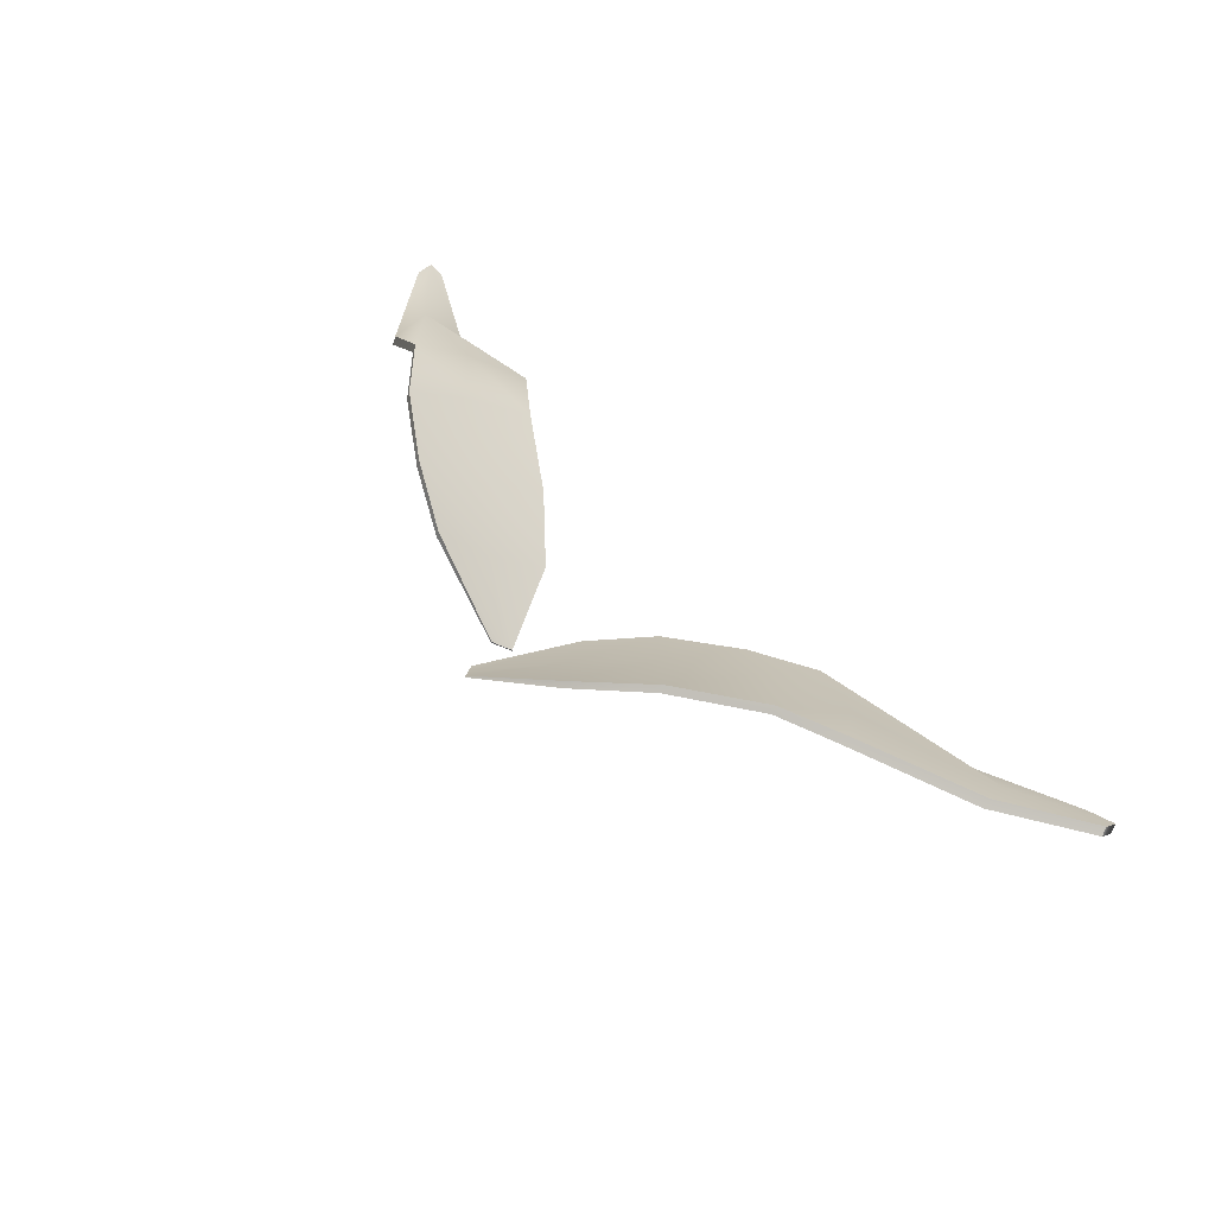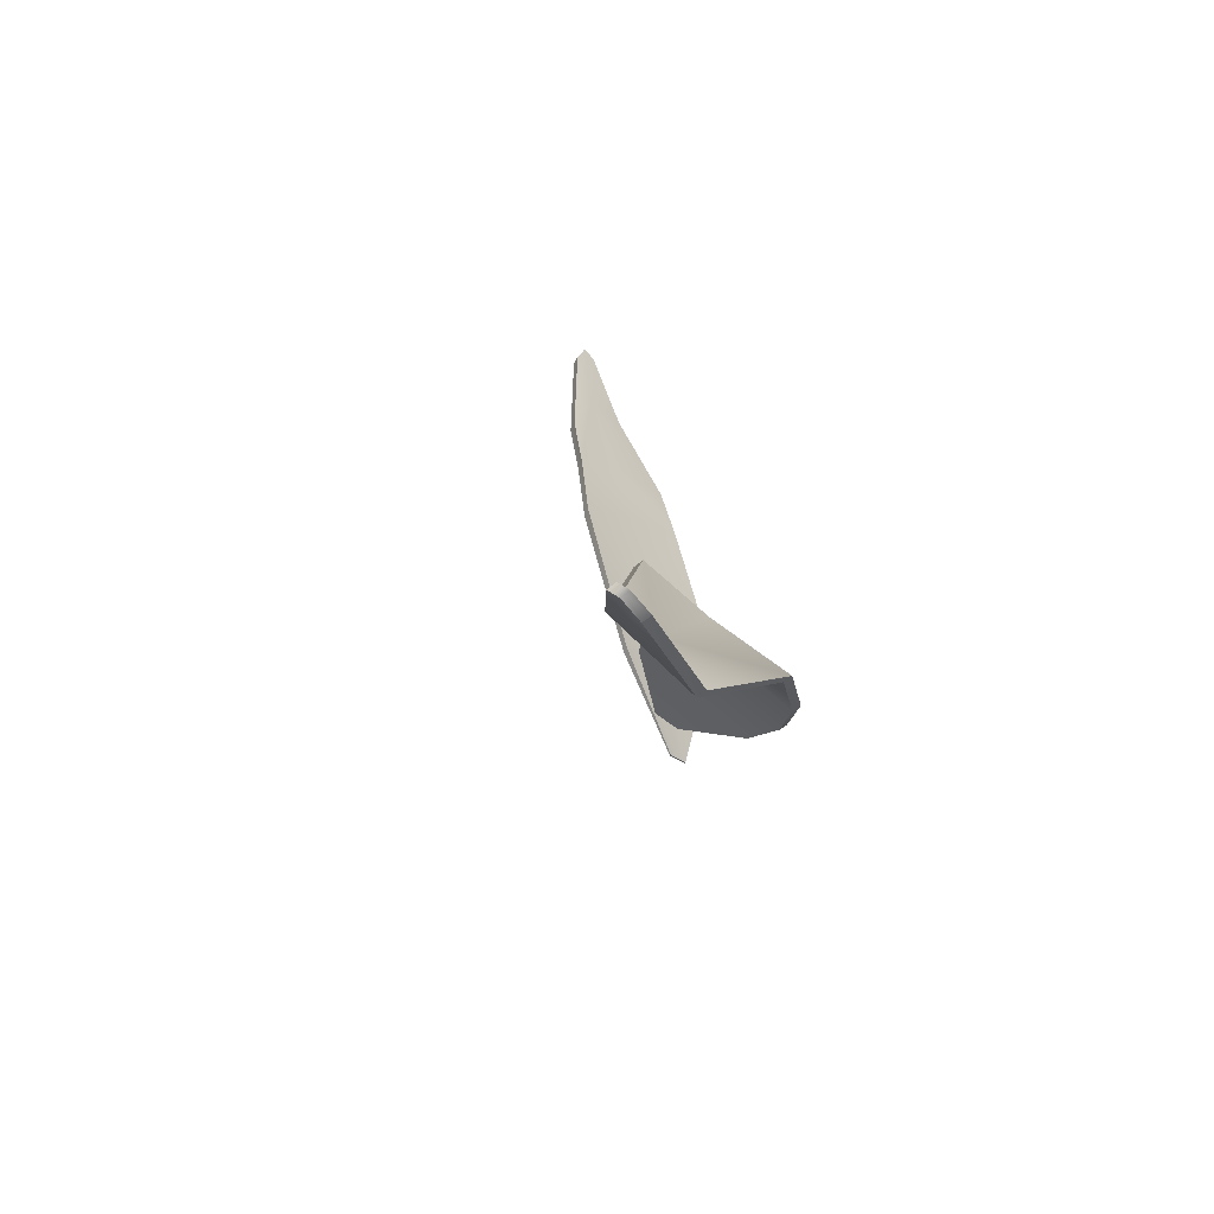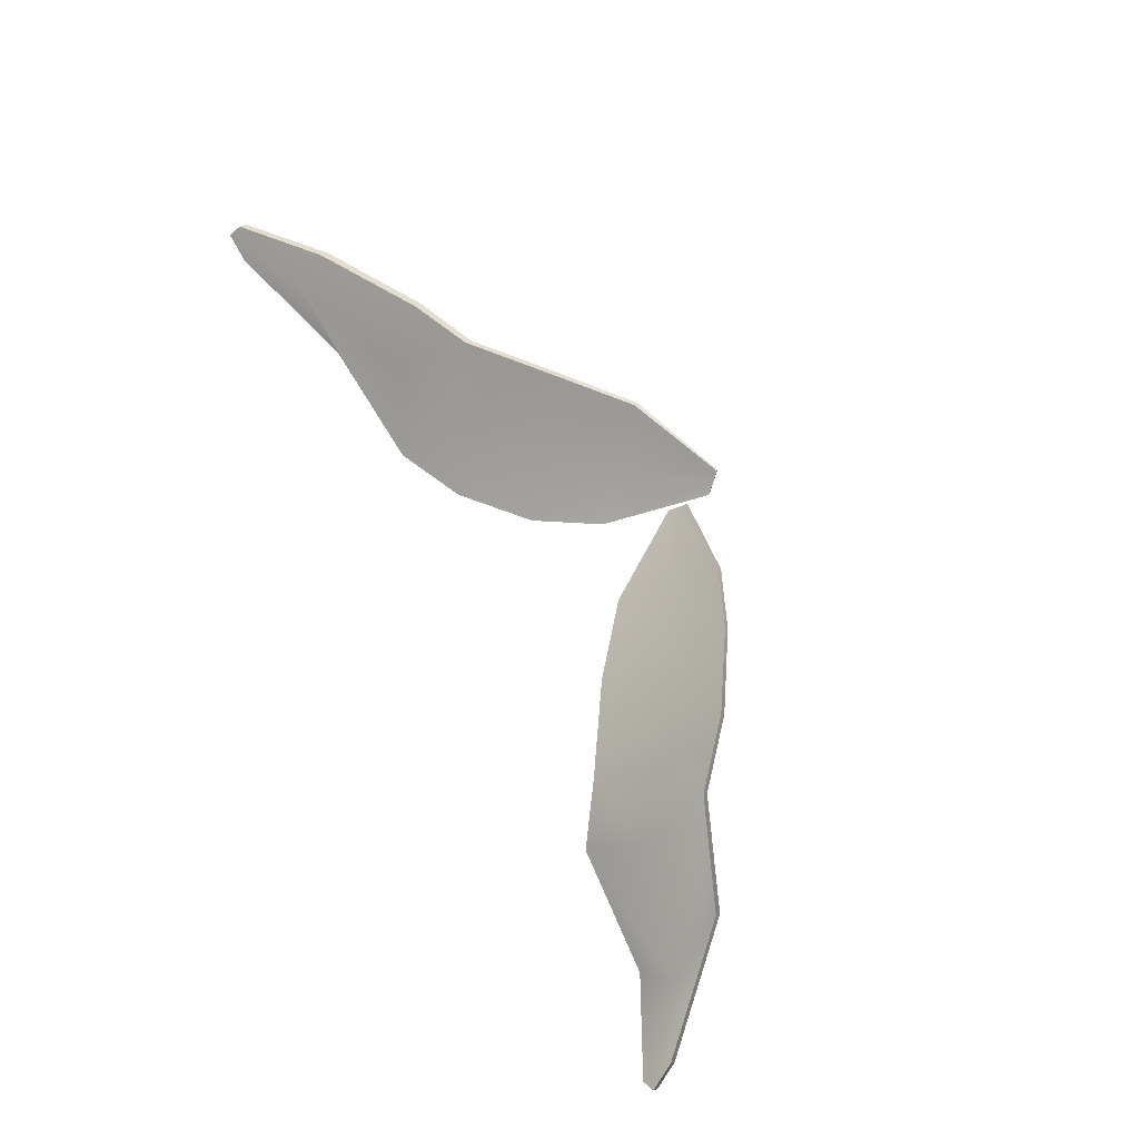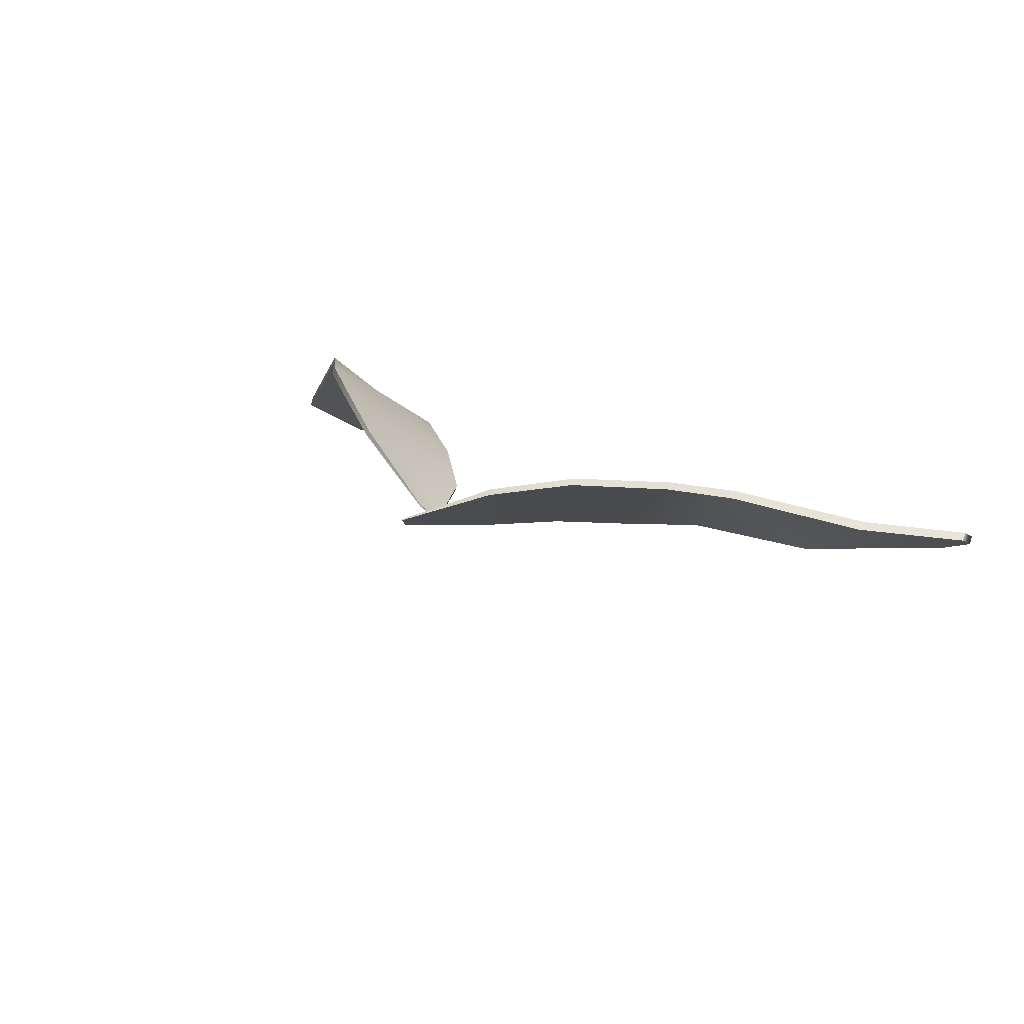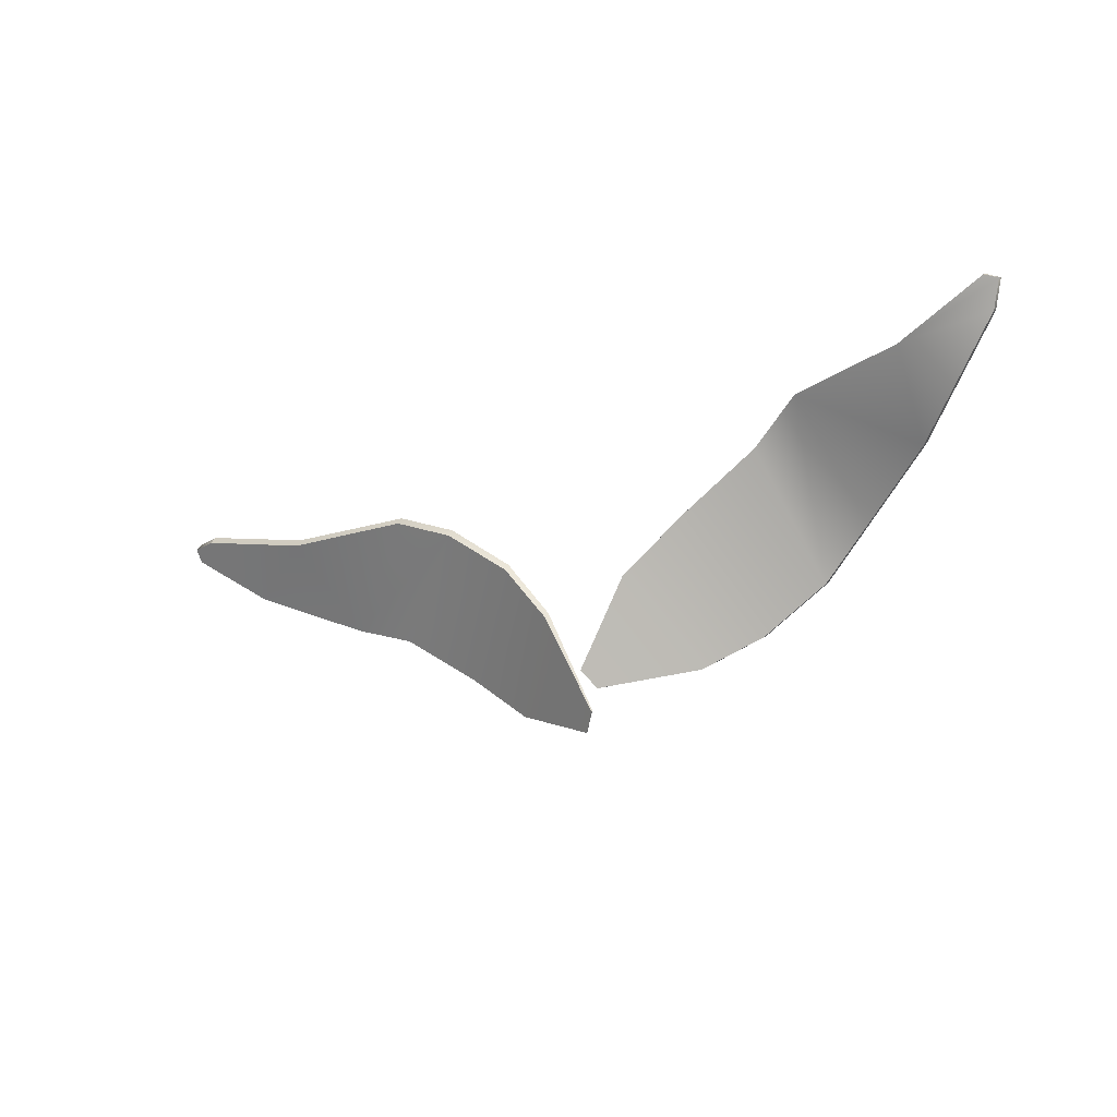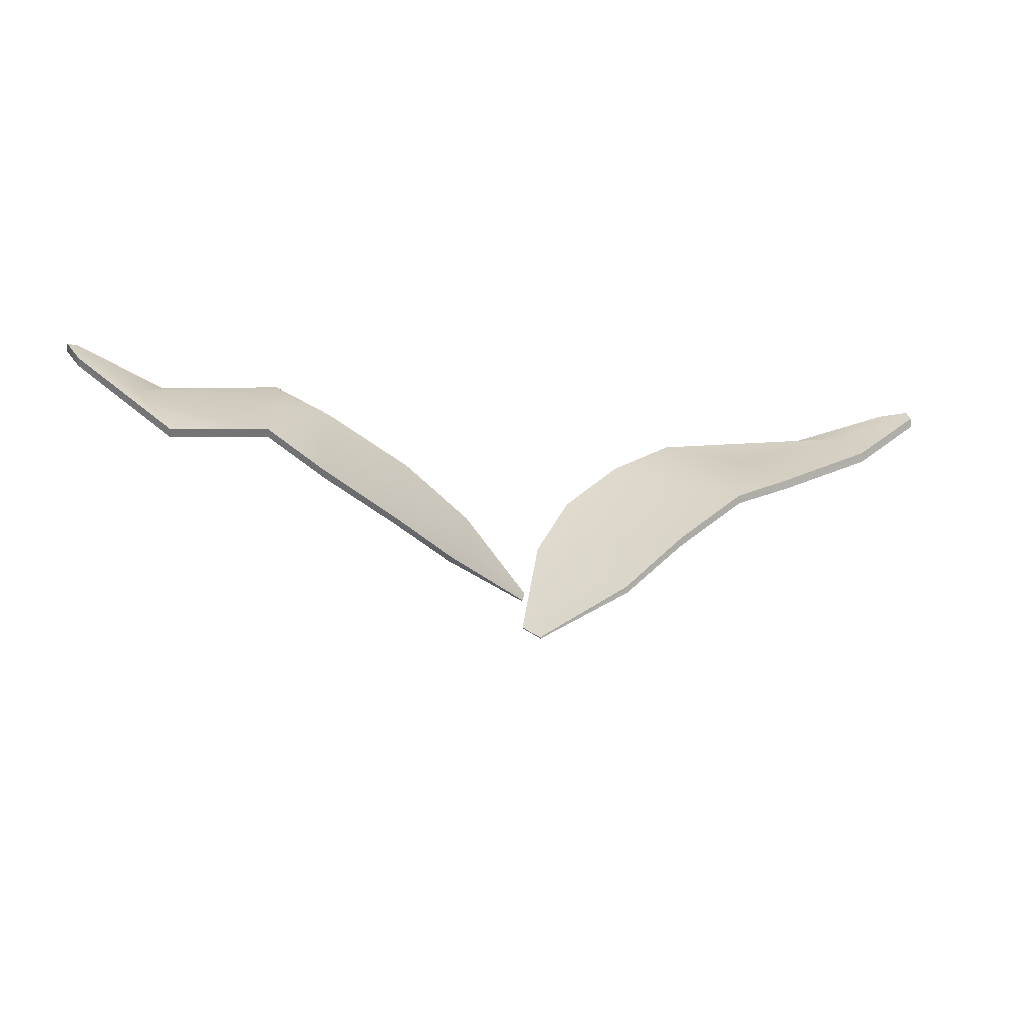
<metadata>
{"format":"obj","ext":"obj","renderer":"f3d","projection":"perspective","resolution":1024,"background":"white","views":[{"elev":67.0,"azim":49.2,"up":"+Z"},{"elev":16.3,"azim":-107.5,"up":"+Y"},{"elev":55.2,"azim":-117.1,"up":"+Z"},{"elev":37.4,"azim":42.6,"up":"+Z"},{"elev":-29.9,"azim":-163.6,"up":"+Y"},{"elev":-17.8,"azim":-28.3,"up":"+Y"}]}
</metadata>
<code>
g default
v 0.007476 0.003906 0.07013
v 2.115 1.344 0.2979
v 0.006066 0.006997 0.071
v 2.108 1.36 0.3046
v -0.04003 0.06789 -0.0135
v 2.005 1.394 0.1904
v -0.03861 0.06479 -0.01437
v 2.012 1.377 0.1837
v 1.239 0.8442 0.3576
v 0.3573 0.2205 0.2729
v 0.3518 0.2334 0.2788
v 1.23 0.8597 0.3646
v 0.1269 0.4979 -0.16
v 0.86 1.128 -0.1328
v 0.1324 0.4847 -0.1641
v 0.8686 1.113 -0.1391
v 0.9673 0.7331 0.3308
v 0.6276 0.4724 0.3269
v 0.6217 0.4869 0.3339
v 0.9606 0.7482 0.3384
v 0.3068 0.7555 -0.1902
v 0.584 0.984 -0.1891
v 0.3126 0.7405 -0.1954
v 0.5908 0.9683 -0.1951
v 1.442 1.181 0.006229
v 1.748 1.101 0.3249
v 1.753 1.081 0.3177
v 1.449 1.164 -0.001035
v 2.119 1.411 0.2624
v -0.01539 0.03429 0.02902
v 2.125 1.394 0.2556
v 0.3434 0.2433 0.285
v 0.003703 0.009414 0.07173
v 0.2153 0.352 0.04772
v -0.01755 0.03659 0.02979
v 2.111 1.429 0.2701
v 1.729 1.245 0.1844
v 1.744 1.122 0.3329
v 2.101 1.379 0.3126
v 0.9553 0.7647 0.3464
v 0.6152 0.5017 0.3411
v 0.7552 0.911 0.04781
v 0.4347 0.6189 0.04726
v 1.227 0.8802 0.3726
v 1.129 1.036 0.1315
v 1.439 1.202 0.01431
v 1.998 1.413 0.1983
v 0.857 1.147 -0.1253
v 0.5792 1.002 -0.1826
v 0.3004 0.7705 -0.1846
v 0.1187 0.5079 -0.1549
v -0.04229 0.07027 -0.01264
v -0.004301 0.2462 -0.06801
v -1.98 1.391 -0.9068
v -0.005096 0.2479 -0.06506
v -1.984 1.402 -0.8916
v -0.0609 0.1892 0.015
v -2.004 1.291 -0.7819
v -0.0601 0.1875 0.01203
v -2 1.28 -0.7971
v -1.109 1.208 -0.5292
v -0.2441 0.6057 -0.222
v -0.2465 0.6149 -0.2102
v -1.111 1.218 -0.5132
v -0.5105 0.2913 0.1622
v -1.324 0.8063 -0.02063
v -0.5071 0.2835 0.1499
v -1.322 0.7966 -0.03626
v -0.8958 1.06 -0.3841
v -0.5354 0.836 -0.2809
v -0.5381 0.8469 -0.2678
v -0.8981 1.071 -0.3702
v -0.7965 0.4245 0.1836
v -1.102 0.6102 0.1092
v -0.7925 0.415 0.1701
v -1.099 0.5999 0.09459
v -1.636 0.8944 -0.4606
v -1.6 1.215 -0.7726
v -1.593 1.201 -0.7883
v -1.633 0.8826 -0.4767
v -2.044 1.391 -0.8661
v -0.03169 0.2179 -0.02825
v -2.04 1.379 -0.8809
v -0.2451 0.6223 -0.198
v -0.004974 0.249 -0.06177
v -0.3617 0.4309 -0.01289
v -0.03159 0.219 -0.02519
v -2.048 1.403 -0.8492
v -1.753 1.151 -0.6583
v -1.607 1.23 -0.7573
v -1.988 1.416 -0.8751
v -0.9019 1.084 -0.3563
v -0.5405 0.8578 -0.2541
v -1.033 0.8362 -0.08713
v -0.6612 0.6063 -0.01858
v -1.118 1.233 -0.4987
v -1.286 1.053 -0.3082
v -1.644 0.9094 -0.4457
v -2.008 1.305 -0.7653
v -1.331 0.8201 -0.007093
v -1.108 0.6222 0.1236
v -0.7999 0.4342 0.1975
v -0.5099 0.2979 0.1743
v -0.06074 0.1904 0.01817
g leaves:polySurface1
f 29 31 8 6
f 7 1 3 30 5
f 1 10 11 3
f 33 32 34 35
f 5 13 15 7
f 7 15 10 1
f 26 27 2 4
f 36 37 38 39
f 28 25 6 8
f 27 28 8 31 2
f 17 18 23 24
f 18 17 20 19
f 41 40 42 43
f 21 22 24 23
f 10 18 19 11
f 17 9 12 20
f 32 41 43 34
f 40 44 45 42
f 13 21 23 15
f 22 14 16 24
f 9 17 24 16
f 18 10 15 23
f 37 45 44 38
f 12 9 27 26
f 9 16 28 27
f 16 14 25 28
f 46 37 36 47
f 48 45 37 46
f 42 45 48 49
f 43 42 49 50
f 34 43 50 51
f 35 34 51 52
f 2 31 29 4
f 3 11 32 33
f 30 3 33 35
f 26 4 39 38
f 4 29 36 39
f 19 20 40 41
f 11 19 41 32
f 20 12 44 40
f 12 26 38 44
f 29 6 47 36
f 6 25 46 47
f 25 14 48 46
f 14 22 49 48
f 22 21 50 49
f 21 13 51 50
f 13 5 52 51
f 5 30 35 52
f 81 83 60 58
f 59 53 55 82 57
f 53 62 63 55
f 85 84 86 87
f 57 65 67 59
f 59 67 62 53
f 78 79 54 56
f 88 89 90 91
f 80 77 58 60
f 79 80 60 83 54
f 69 70 75 76
f 70 69 72 71
f 93 92 94 95
f 73 74 76 75
f 62 70 71 63
f 69 61 64 72
f 84 93 95 86
f 92 96 97 94
f 65 73 75 67
f 74 66 68 76
f 61 69 76 68
f 70 62 67 75
f 89 97 96 90
f 64 61 79 78
f 61 68 80 79
f 68 66 77 80
f 98 89 88 99
f 100 97 89 98
f 94 97 100 101
f 95 94 101 102
f 86 95 102 103
f 87 86 103 104
f 54 83 81 56
f 55 63 84 85
f 82 55 85 87
f 78 56 91 90
f 56 81 88 91
f 71 72 92 93
f 63 71 93 84
f 72 64 96 92
f 64 78 90 96
f 81 58 99 88
f 58 77 98 99
f 77 66 100 98
f 66 74 101 100
f 74 73 102 101
f 73 65 103 102
f 65 57 104 103
f 57 82 87 104

</code>
